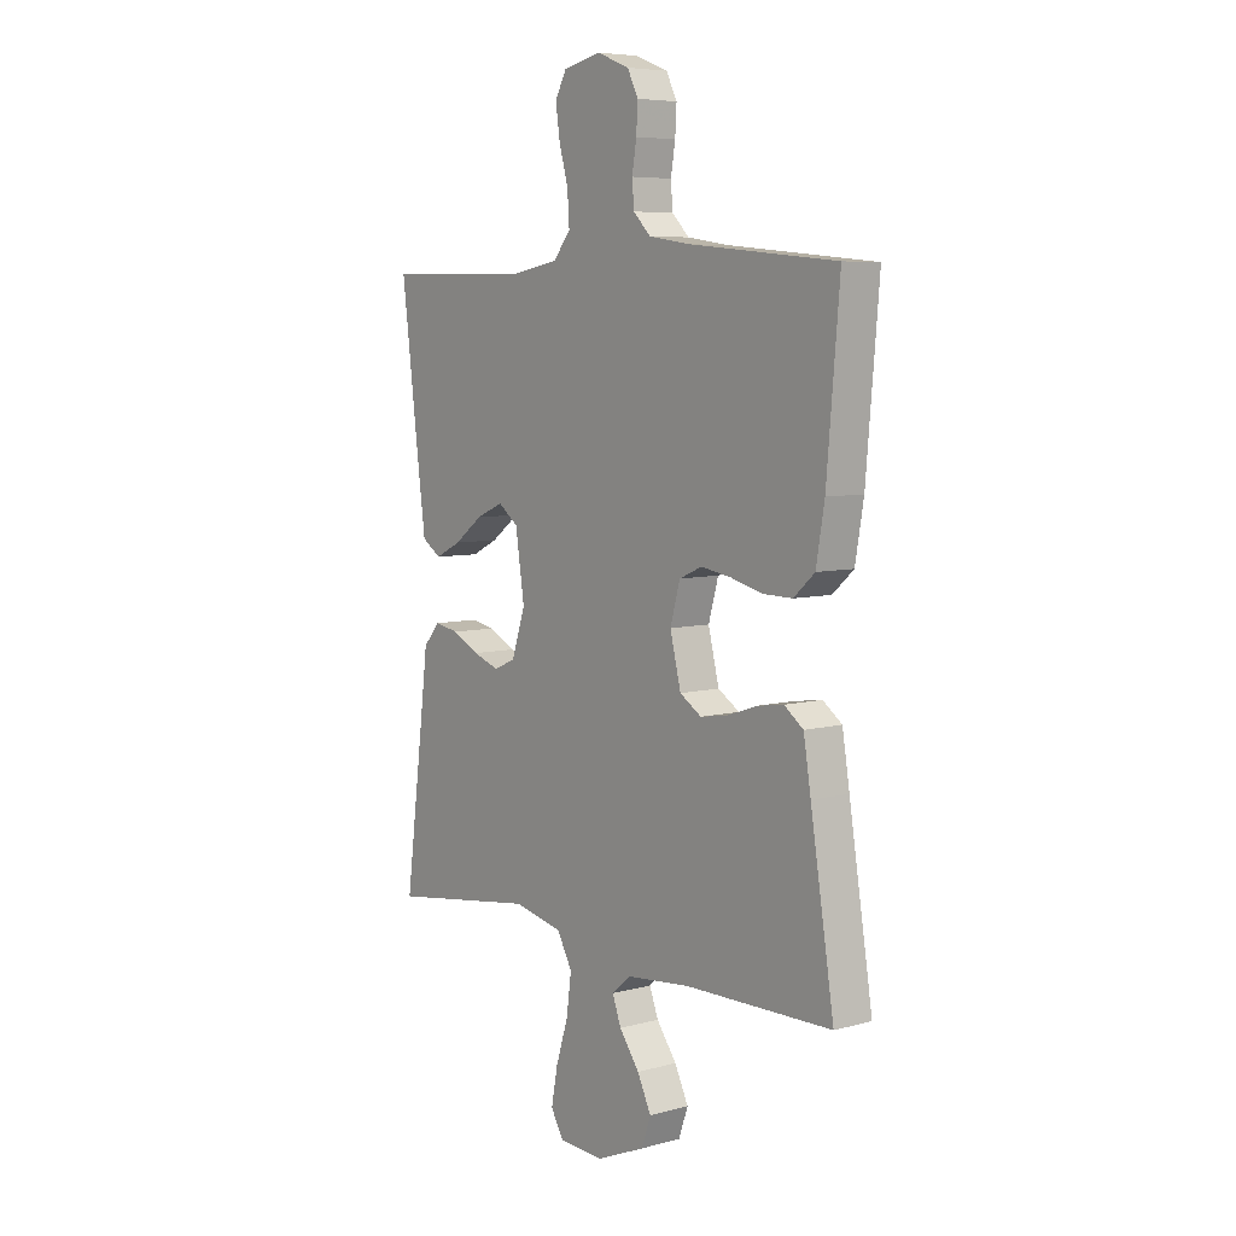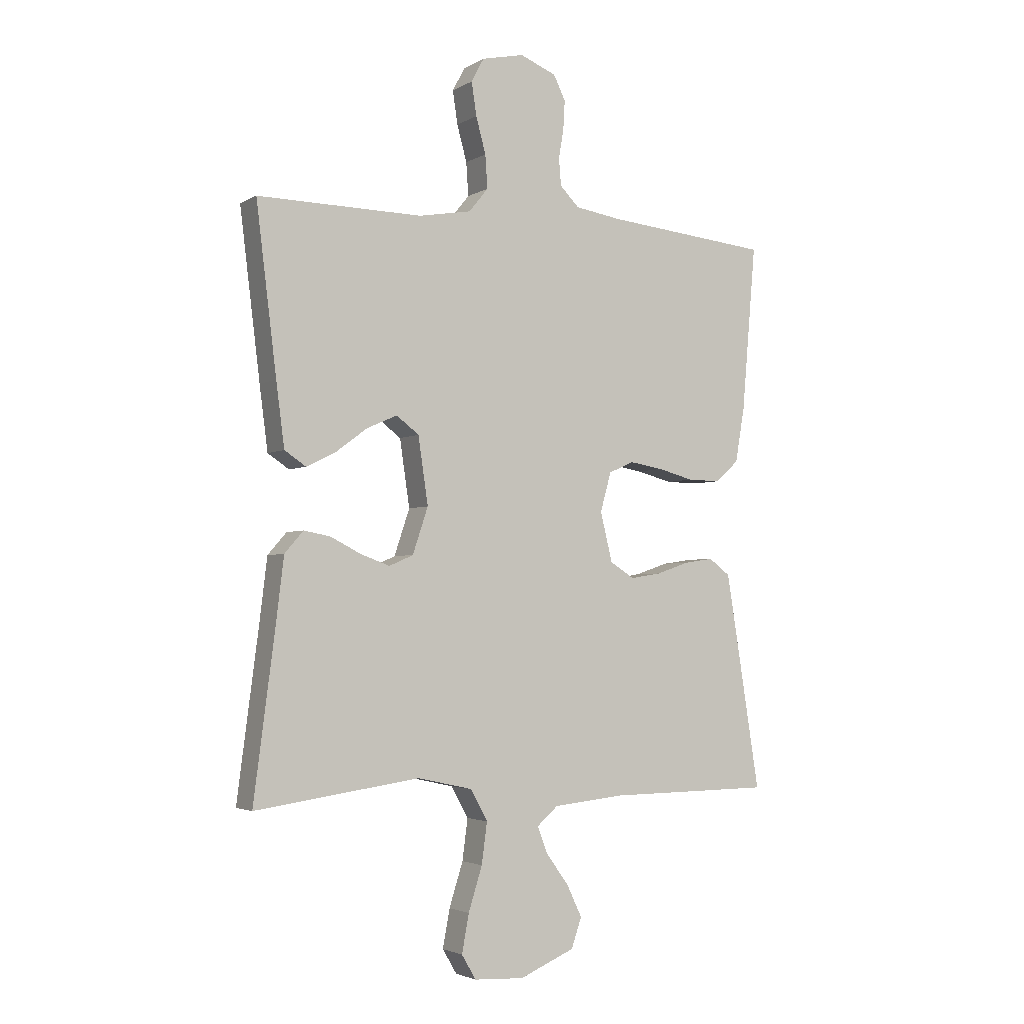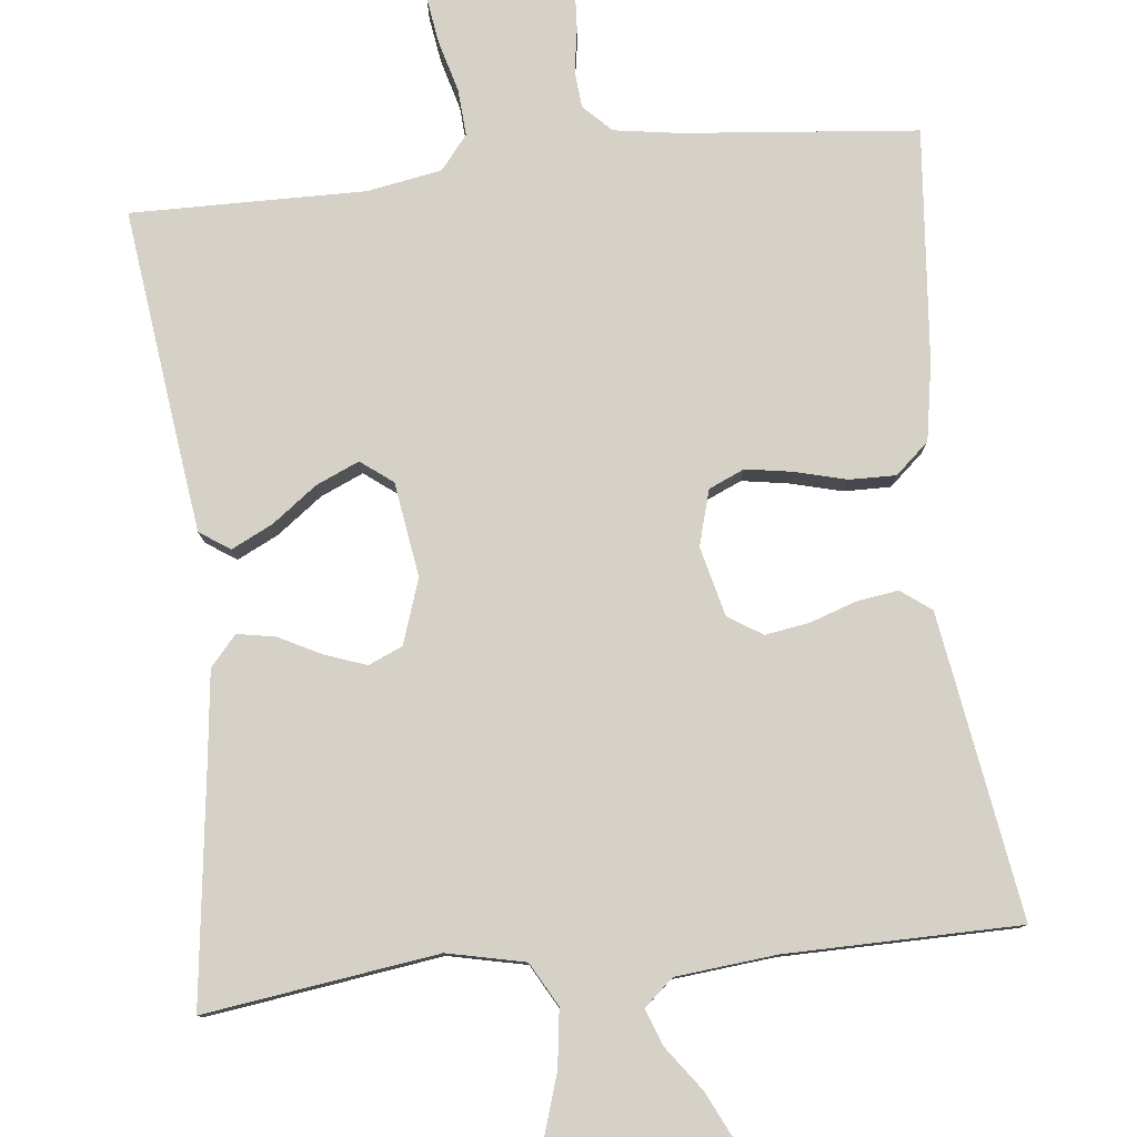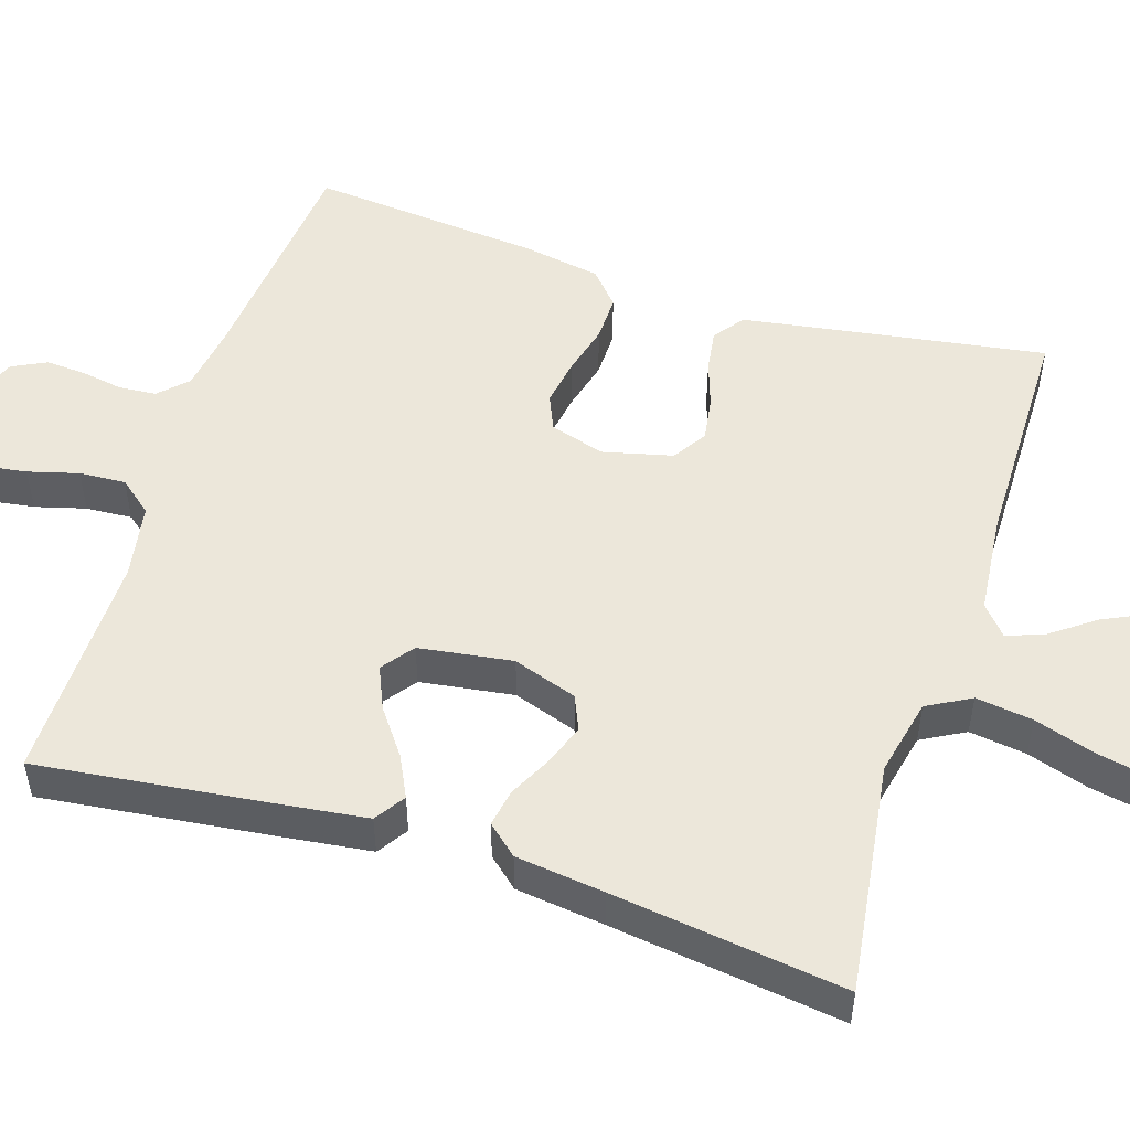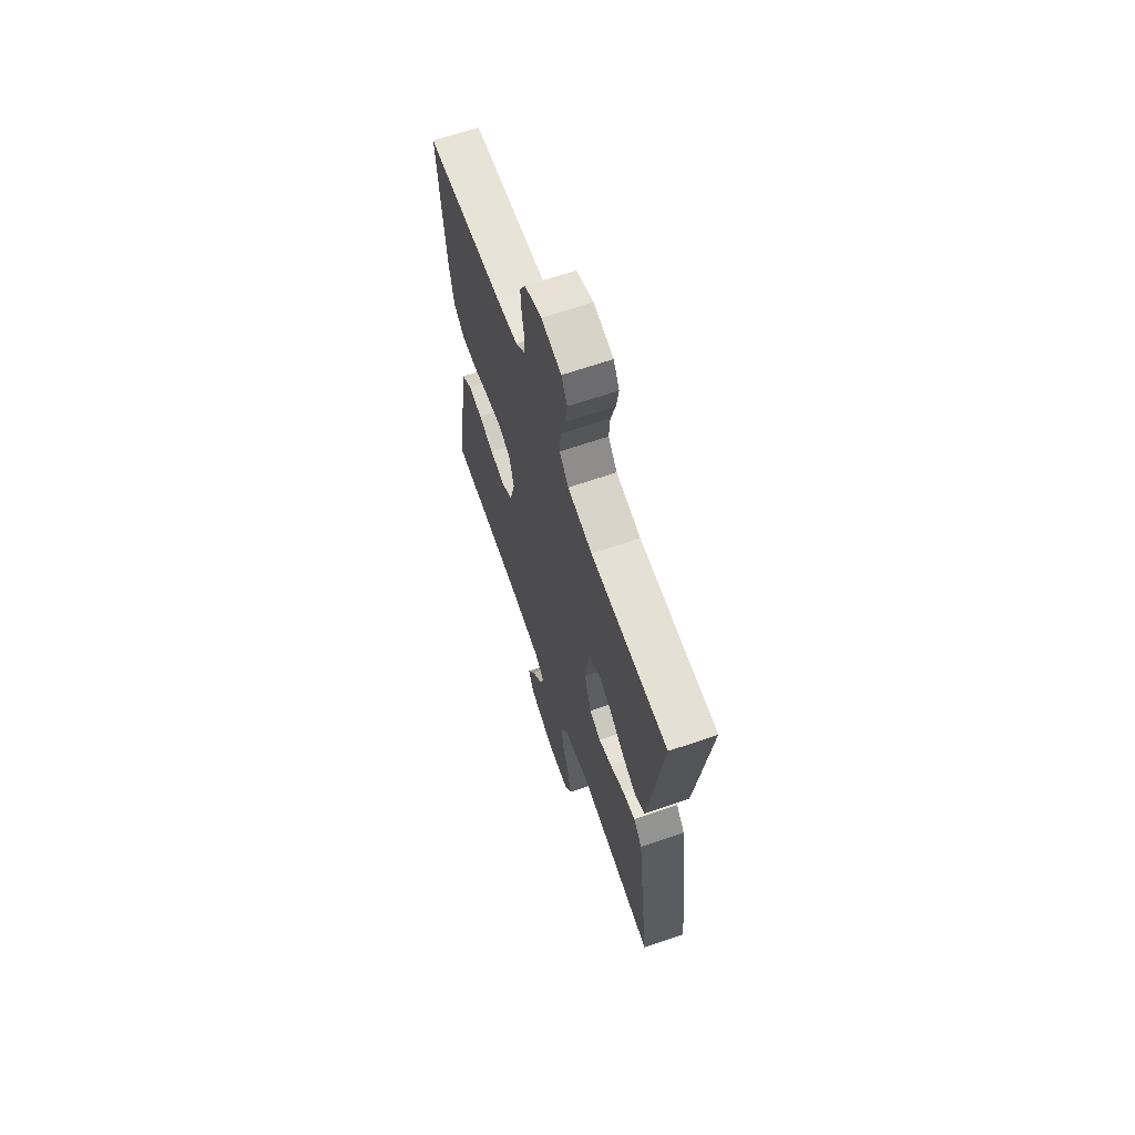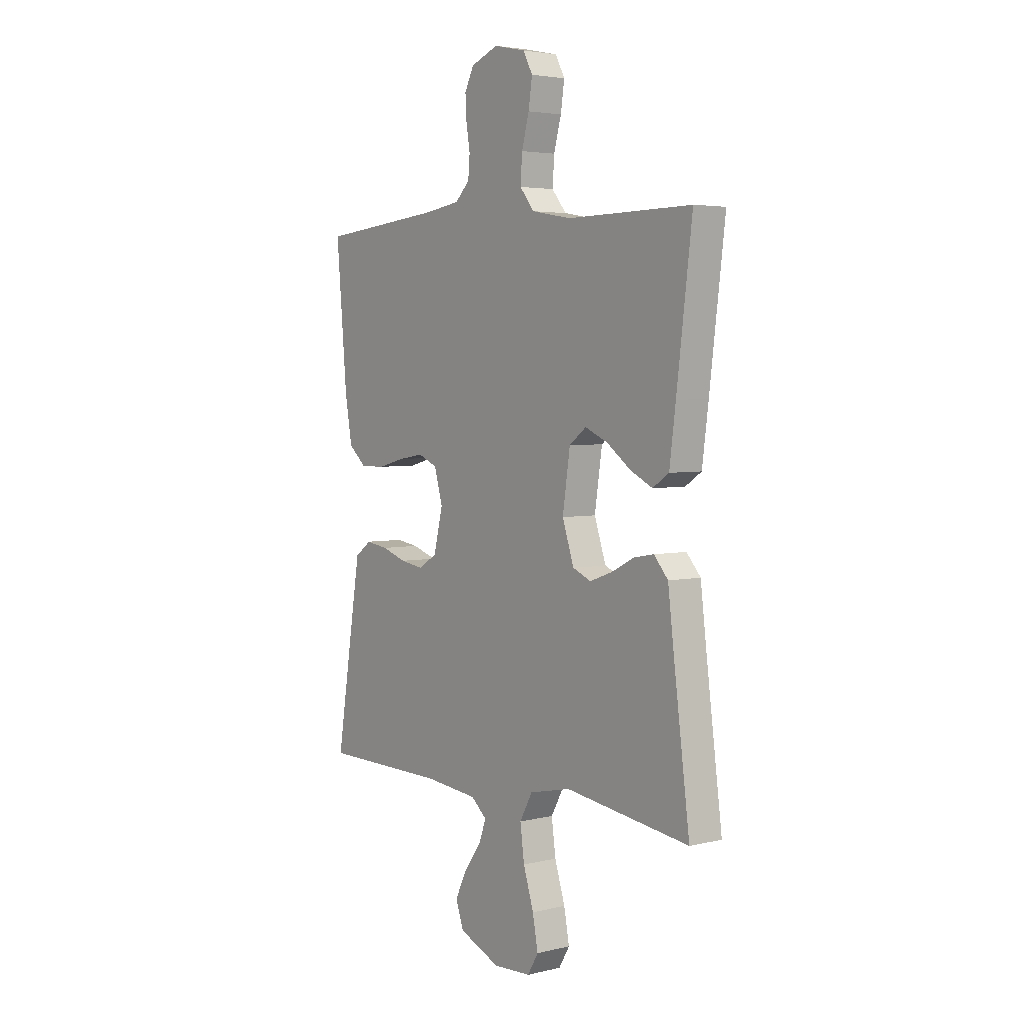
<metadata>
{"format":"obj","ext":"obj","renderer":"f3d","projection":"perspective","resolution":1024,"background":"white","views":[{"elev":6.6,"azim":-128.4,"up":"+Z"},{"elev":-3.1,"azim":150.5,"up":"+Z"},{"elev":79.7,"azim":173.8,"up":"+Y"},{"elev":51.7,"azim":107.8,"up":"+Y"},{"elev":66.1,"azim":70.9,"up":"+Z"},{"elev":4.0,"azim":52.2,"up":"+Z"}]}
</metadata>
<code>
v 0.5 0.07 -0.5
v 0.2 0.07 -0.458
v 0.1 0.07 -0.48
v 0.069 0.07 -0.536
v 0.079 0.07 -0.61
v 0.104 0.07 -0.689
v 0.117 0.07 -0.758
v 0.091 0.07 -0.802
v 0 0.07 -0.807
v -0.1 0.07 -0.765
v -0.119 0.07 -0.711
v -0.091 0.07 -0.653
v -0.05 0.07 -0.597
v -0.032 0.07 -0.549
v -0.07 0.07 -0.516
v -0.2 0.07 -0.503
v -0.5 0.07 -0.5
v -0.452 0.07 -0.2
v -0.437 0.07 -0.109
v -0.398 0.07 -0.08
v -0.344 0.07 -0.088
v -0.285 0.07 -0.108
v -0.228 0.07 -0.117
v -0.184 0.07 -0.089
v -0.162 0.07 0
v -0.182 0.07 0.071
v -0.228 0.07 0.091
v -0.289 0.07 0.081
v -0.354 0.07 0.064
v -0.414 0.07 0.063
v -0.457 0.07 0.101
v -0.474 0.07 0.2
v -0.5 0.07 0.5
v -0.2 0.07 0.529
v -0.115 0.07 0.542
v -0.08 0.07 0.577
v -0.076 0.07 0.625
v -0.085 0.07 0.679
v -0.088 0.07 0.731
v -0.066 0.07 0.775
v 0 0.07 0.801
v 0.077 0.07 0.784
v 0.1 0.07 0.741
v 0.091 0.07 0.681
v 0.073 0.07 0.616
v 0.069 0.07 0.556
v 0.104 0.07 0.513
v 0.2 0.07 0.496
v 0.5 0.07 0.5
v 0.463 0.07 0.2
v 0.448 0.07 0.085
v 0.409 0.07 0.059
v 0.356 0.07 0.085
v 0.298 0.07 0.128
v 0.243 0.07 0.152
v 0.202 0.07 0.121
v 0.184 0.07 0
v 0.212 0.07 -0.083
v 0.256 0.07 -0.102
v 0.309 0.07 -0.083
v 0.364 0.07 -0.055
v 0.413 0.07 -0.046
v 0.447 0.07 -0.085
v 0.461 0.07 -0.2
v 0.5 0 -0.5
v 0.2 0 -0.458
v 0.1 0 -0.48
v 0.069 0 -0.536
v 0.079 0 -0.61
v 0.104 0 -0.689
v 0.117 0 -0.758
v 0.091 0 -0.802
v 0 0 -0.807
v -0.1 0 -0.765
v -0.119 0 -0.711
v -0.091 0 -0.653
v -0.05 0 -0.597
v -0.032 0 -0.549
v -0.07 0 -0.516
v -0.2 0 -0.503
v -0.5 0 -0.5
v -0.452 0 -0.2
v -0.437 0 -0.109
v -0.398 0 -0.08
v -0.344 0 -0.088
v -0.285 0 -0.108
v -0.228 0 -0.117
v -0.184 0 -0.089
v -0.162 0 0
v -0.182 0 0.071
v -0.228 0 0.091
v -0.289 0 0.081
v -0.354 0 0.064
v -0.414 0 0.063
v -0.457 0 0.101
v -0.474 0 0.2
v -0.5 0 0.5
v -0.2 0 0.529
v -0.115 0 0.542
v -0.08 0 0.577
v -0.076 0 0.625
v -0.085 0 0.679
v -0.088 0 0.731
v -0.066 0 0.775
v 0 0 0.801
v 0.077 0 0.784
v 0.1 0 0.741
v 0.091 0 0.681
v 0.073 0 0.616
v 0.069 0 0.556
v 0.104 0 0.513
v 0.2 0 0.496
v 0.5 0 0.5
v 0.463 0 0.2
v 0.448 0 0.085
v 0.409 0 0.059
v 0.356 0 0.085
v 0.298 0 0.128
v 0.243 0 0.152
v 0.202 0 0.121
v 0.184 0 0
v 0.212 0 -0.083
v 0.256 0 -0.102
v 0.309 0 -0.083
v 0.364 0 -0.055
v 0.413 0 -0.046
v 0.447 0 -0.085
v 0.461 0 -0.2
f 62 63 64
f 61 62 64
f 60 61 64
f 64 1 2
f 60 64 2
f 59 60 2
f 58 59 2 3
f 57 58 3 4
f 56 57 4
f 52 53 54
f 51 52 54
f 50 51 54
f 49 50 54
f 48 49 54
f 47 48 54 55
f 46 47 55 56
f 43 44 45
f 42 43 45
f 41 42 45
f 40 41 45
f 39 40 45
f 38 39 45
f 37 38 45
f 36 37 45 46
f 46 56 4
f 36 46 4
f 35 36 4
f 32 33 34
f 31 32 34
f 30 31 34
f 29 30 34
f 28 29 34
f 27 28 34 35
f 20 21 22
f 19 20 22
f 18 19 22
f 17 18 22
f 16 17 22
f 15 16 22 23
f 14 15 23 24
f 11 12 13
f 10 11 13
f 9 10 13
f 8 9 13
f 7 8 13
f 6 7 13
f 5 6 13
f 5 13 14
f 14 24 25
f 5 14 25
f 4 5 25
f 26 27 35
f 4 25 26 35
f 128 127 126
f 128 126 125
f 128 125 124
f 66 65 128
f 66 128 124
f 66 124 123
f 67 66 123 122
f 68 67 122 121
f 68 121 120
f 118 117 116
f 118 116 115
f 118 115 114
f 118 114 113
f 118 113 112
f 119 118 112 111
f 120 119 111 110
f 109 108 107
f 109 107 106
f 109 106 105
f 109 105 104
f 109 104 103
f 109 103 102
f 109 102 101
f 110 109 101 100
f 68 120 110
f 68 110 100
f 68 100 99
f 98 97 96
f 98 96 95
f 98 95 94
f 98 94 93
f 98 93 92
f 99 98 92 91
f 86 85 84
f 86 84 83
f 86 83 82
f 86 82 81
f 86 81 80
f 87 86 80 79
f 88 87 79 78
f 77 76 75
f 77 75 74
f 77 74 73
f 77 73 72
f 77 72 71
f 77 71 70
f 77 70 69
f 78 77 69
f 89 88 78
f 89 78 69
f 89 69 68
f 99 91 90
f 99 90 89 68
f 1 65 66 2
f 2 66 67 3
f 3 67 68 4
f 4 68 69 5
f 5 69 70 6
f 6 70 71 7
f 7 71 72 8
f 8 72 73 9
f 9 73 74 10
f 10 74 75 11
f 11 75 76 12
f 12 76 77 13
f 13 77 78 14
f 14 78 79 15
f 15 79 80 16
f 16 80 81 17
f 17 81 82 18
f 18 82 83 19
f 19 83 84 20
f 20 84 85 21
f 21 85 86 22
f 22 86 87 23
f 23 87 88 24
f 24 88 89 25
f 25 89 90 26
f 26 90 91 27
f 27 91 92 28
f 28 92 93 29
f 29 93 94 30
f 30 94 95 31
f 31 95 96 32
f 32 96 97 33
f 33 97 98 34
f 34 98 99 35
f 35 99 100 36
f 36 100 101 37
f 37 101 102 38
f 38 102 103 39
f 39 103 104 40
f 40 104 105 41
f 41 105 106 42
f 42 106 107 43
f 43 107 108 44
f 44 108 109 45
f 45 109 110 46
f 46 110 111 47
f 47 111 112 48
f 48 112 113 49
f 49 113 114 50
f 50 114 115 51
f 51 115 116 52
f 52 116 117 53
f 53 117 118 54
f 54 118 119 55
f 55 119 120 56
f 56 120 121 57
f 57 121 122 58
f 58 122 123 59
f 59 123 124 60
f 60 124 125 61
f 61 125 126 62
f 62 126 127 63
f 63 127 128 64
f 64 128 65 1

</code>
